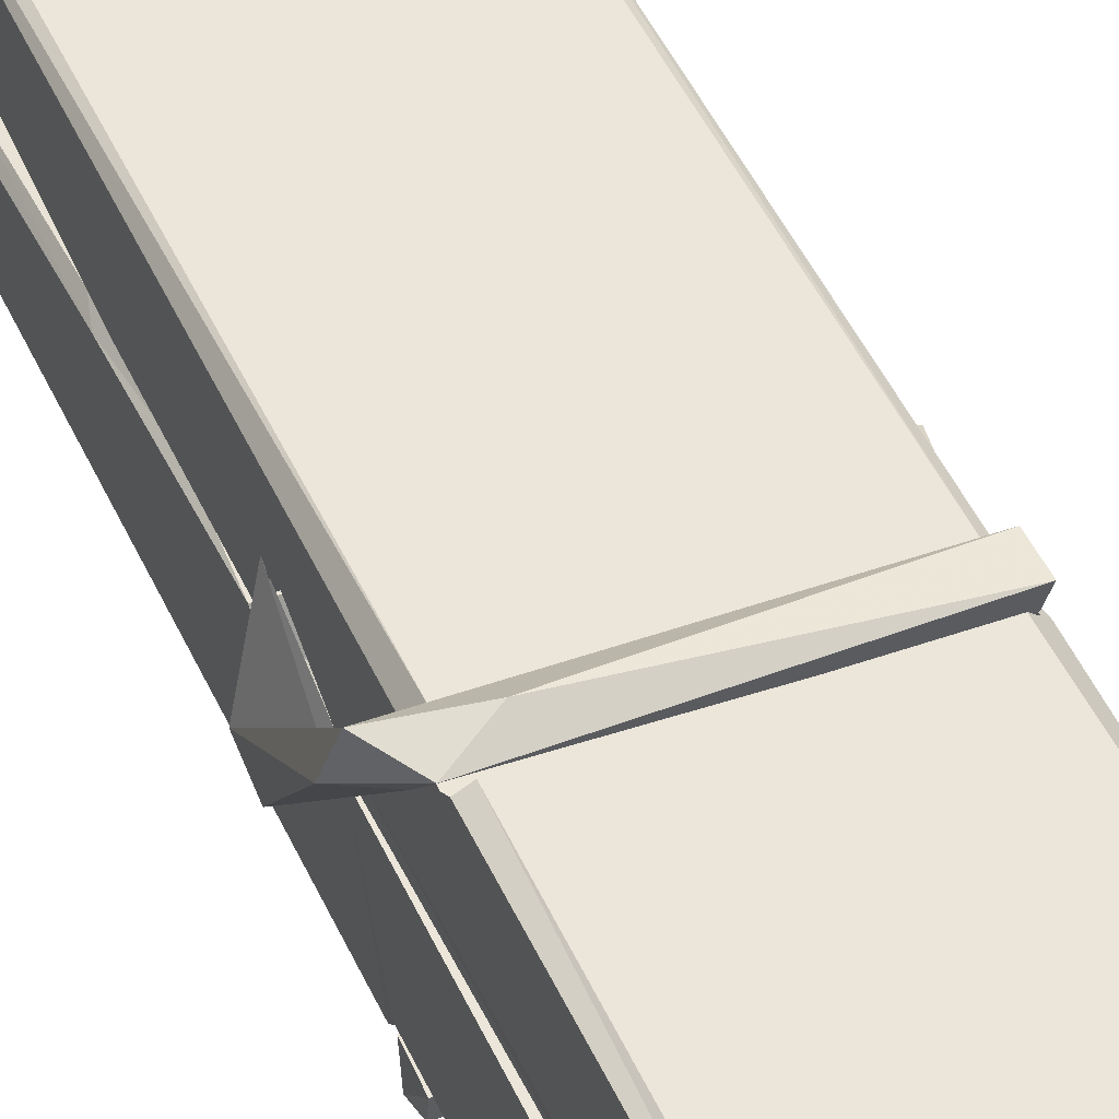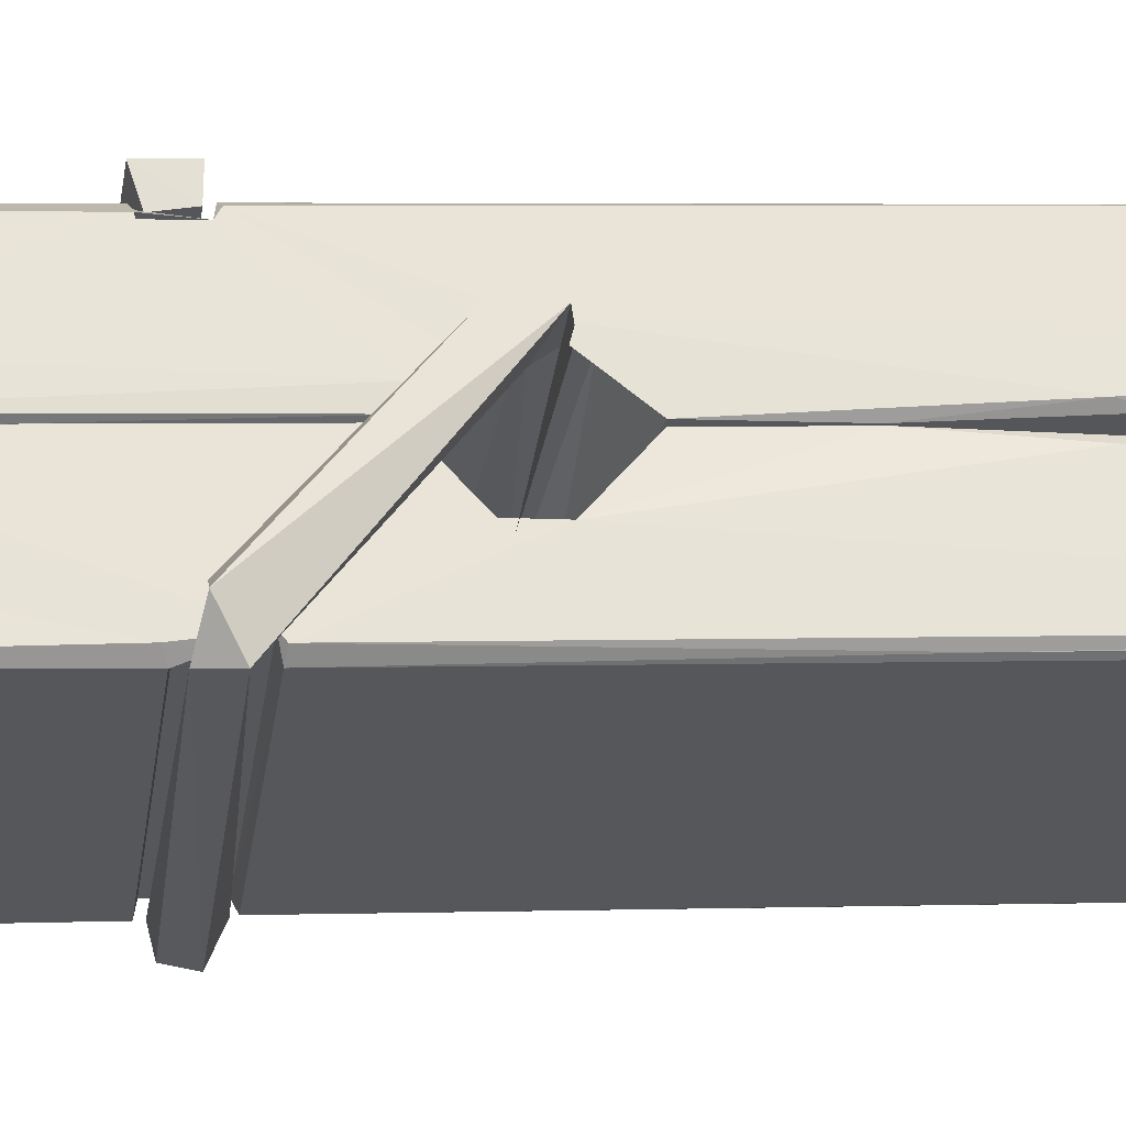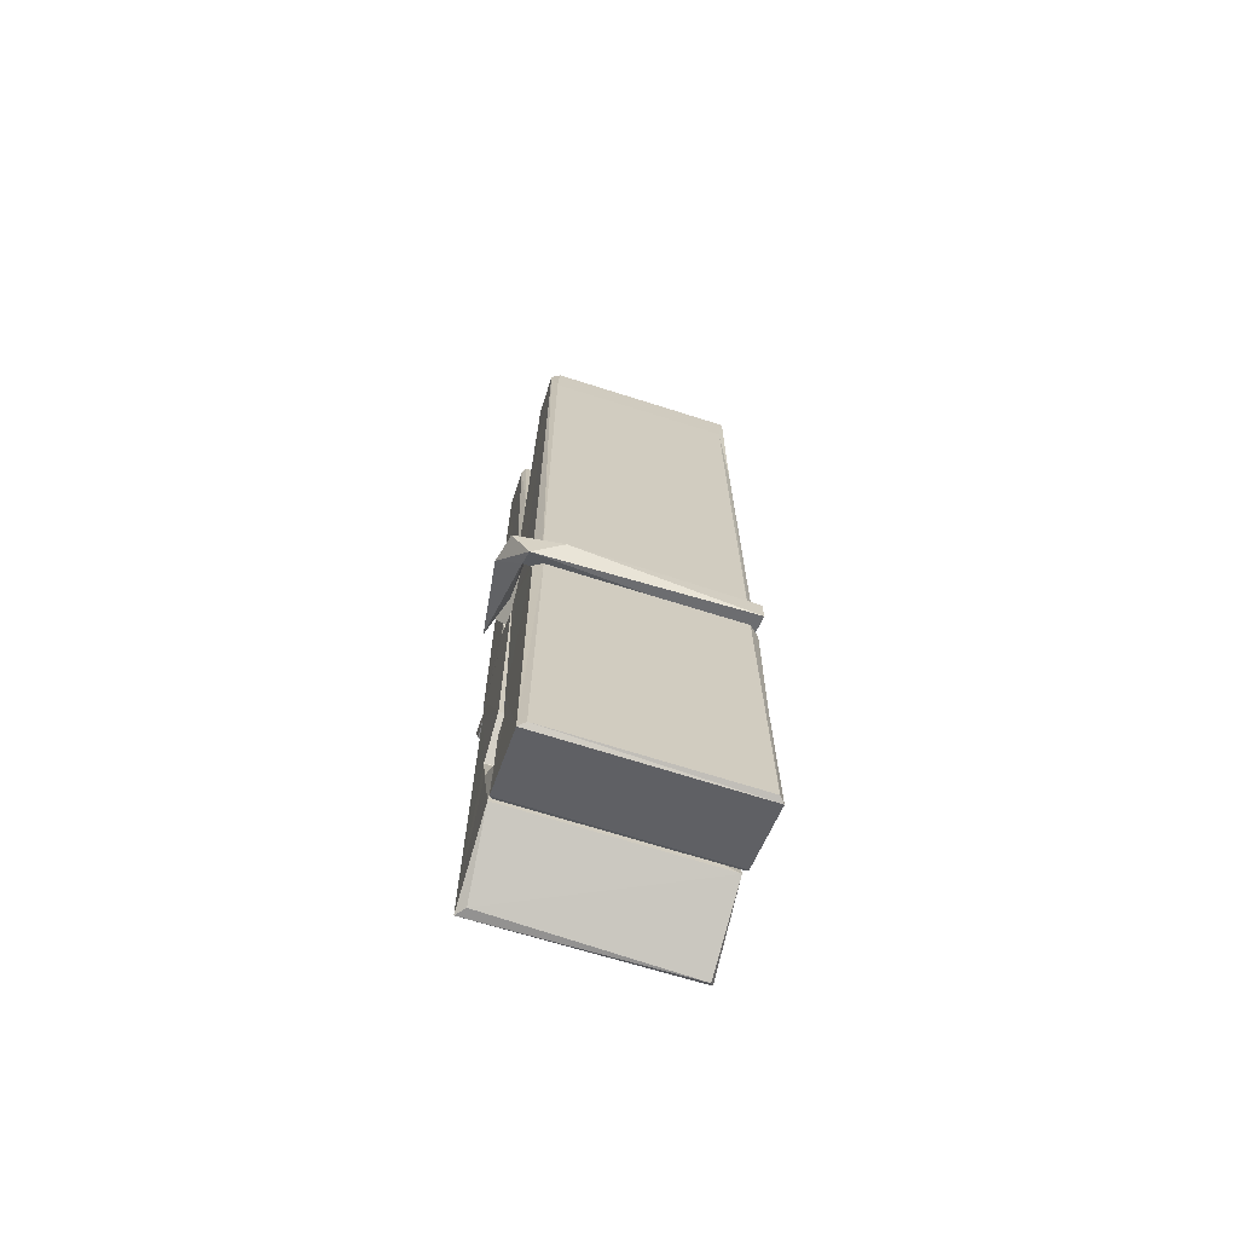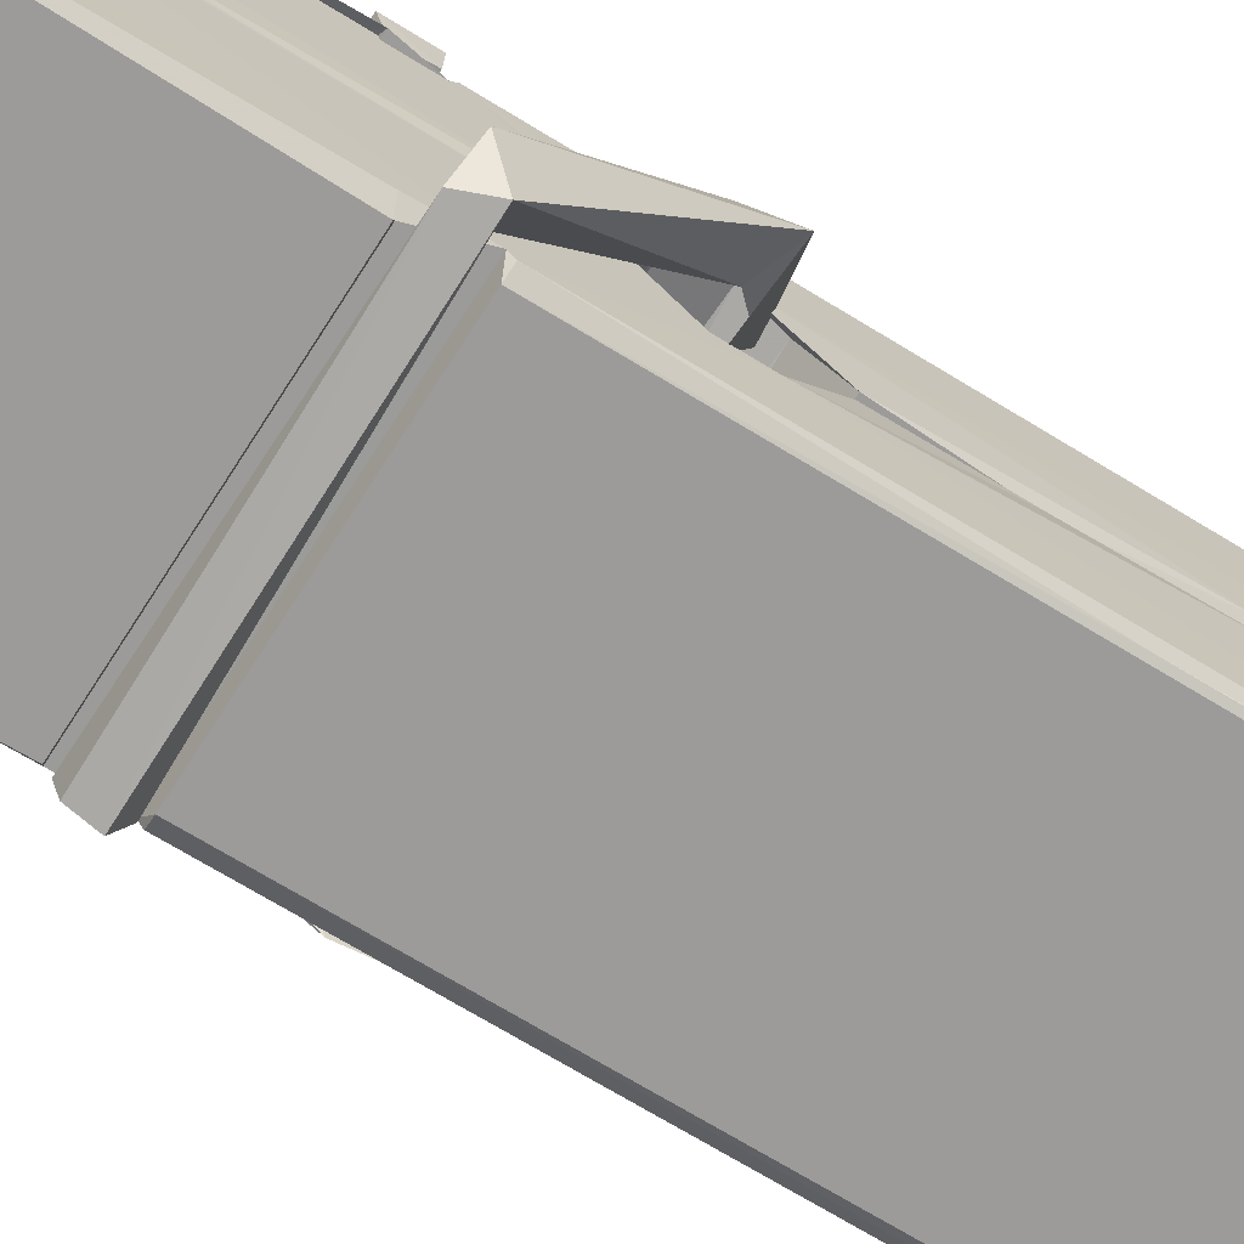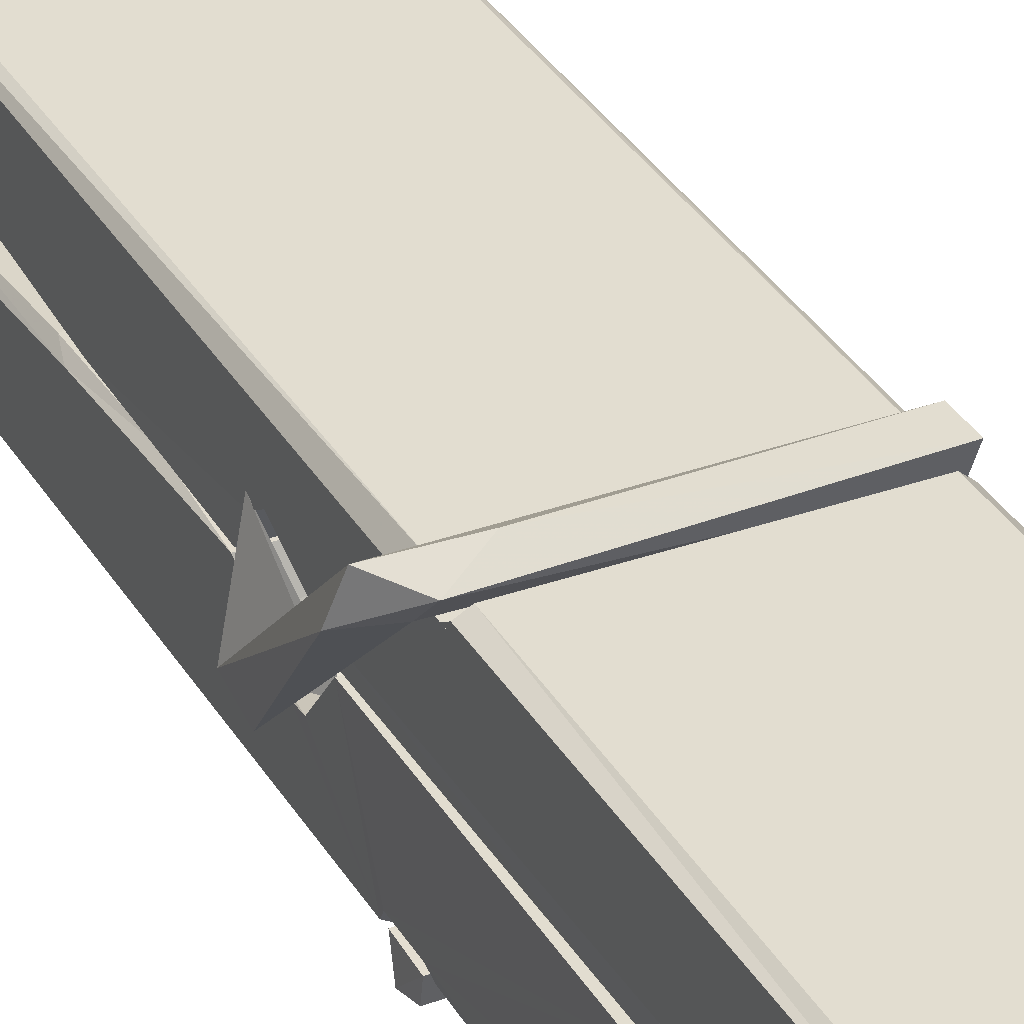
<metadata>
{"format":"obj","ext":"obj","renderer":"f3d","projection":"perspective","resolution":1024,"background":"white","views":[{"elev":42.8,"azim":-22.2,"up":"+Z"},{"elev":-27.9,"azim":84.6,"up":"+Z"},{"elev":-73.1,"azim":-17.2,"up":"+Y"},{"elev":-71.9,"azim":59.1,"up":"+Z"},{"elev":31.3,"azim":-26.3,"up":"+Z"}]}
</metadata>
<code>
v 1.652 11.66 -5.715
v 1.815 11.7 -5.774
v 1.654 11.7 -5.775
v 1.658 11.7 -5.776
v 1.64 12.24 -5.731
v 1.642 12.32 -5.719
v 1.639 12.42 -5.701
v 1.645 12.21 -5.737
v 1.797 12.42 -5.7
v 1.638 12.42 -5.658
v 1.638 12.18 -5.738
v 1.632 12.45 -5.695
v 1.812 11.83 -5.766
v 1.645 11.94 -5.696
v 1.643 12.02 -5.742
v 1.649 11.77 -5.762
v 1.649 11.77 -5.749
v 1.648 11.82 -5.753
v 1.813 11.78 -5.747
v 1.808 11.8 -5.74
v 1.654 11.78 -5.742
v 1.807 12.05 -5.723
v 1.802 12.07 -5.727
v 1.641 12.07 -5.73
v 1.642 12.08 -5.749
v 1.805 12.08 -5.75
v 1.65 11.96 -5.69
v 1.792 12.42 -5.702
v 1.795 12.46 -5.696
v 1.798 12.22 -5.738
v 1.807 12.03 -5.733
v 1.806 12.02 -5.753
v 1.807 12.02 -5.744
v 1.807 11.84 -5.768
v 1.813 11.7 -5.777
v 1.81 11.7 -5.777
v 1.813 11.94 -5.701
v 1.652 11.94 -5.692
v 1.792 12.42 -5.659
v 1.794 12.33 -5.72
v 1.643 12.04 -5.722
v 1.651 11.83 -5.767
v 1.658 11.8 -5.739
v 1.814 11.77 -5.77
v 1.646 12.14 -5.745
v 1.801 12.14 -5.746
v 1.642 12.05 -5.723
v 1.632 12.45 -5.659
v 1.639 12.45 -5.656
v 1.796 12.46 -5.657
v 1.8 12.3 -5.671
v 1.809 11.97 -5.695
v 1.81 11.77 -5.773
v 1.817 11.67 -5.717
v 1.812 11.67 -5.712
v 1.657 11.67 -5.711
v 1.651 11.69 -5.773
v 1.803 12.2 -5.736
v 1.812 11.82 -5.748
v 1.647 12.01 -5.754
v 1.802 12.01 -5.755
v 1.809 11.96 -5.7
v 1.643 12.01 -5.751
v 1.81 11.94 -5.698
v 1.805 11.94 -5.693
v 1.654 11.76 -5.772
v 1.644 11.96 -5.698
v 1.645 11.94 -5.7
v 1.804 11.97 -5.691
v 1.635 12.46 -5.751
v 1.812 11.7 -5.779
v 1.641 12.21 -5.744
v 1.638 12.32 -5.747
v 1.796 12.46 -5.755
v 1.796 12.46 -5.788
v 1.803 12.2 -5.75
v 1.8 12.22 -5.746
v 1.797 12.33 -5.749
v 1.638 12.2 -5.749
v 1.647 11.83 -5.768
v 1.812 11.83 -5.769
v 1.813 11.78 -5.789
v 1.647 11.81 -5.799
v 1.647 11.95 -5.827
v 1.812 11.83 -5.79
v 1.645 12.05 -5.783
v 1.803 12.07 -5.774
v 1.648 12.07 -5.769
v 1.806 12.06 -5.782
v 1.641 12.08 -5.751
v 1.642 12.03 -5.78
v 1.807 12.03 -5.776
v 1.807 12.04 -5.782
v 1.803 12.08 -5.752
v 1.643 12.01 -5.755
v 1.637 12.45 -5.791
v 1.797 12.22 -5.745
v 1.813 11.79 -5.8
v 1.803 11.96 -5.828
v 1.8 12.17 -5.812
v 1.79 12.46 -5.792
v 1.79 12.46 -5.763
v 1.793 12.46 -5.752
v 1.794 12.33 -5.748
v 1.641 12.06 -5.78
v 1.812 11.81 -5.801
v 1.649 11.78 -5.794
v 1.651 11.7 -5.777
v 1.643 12.14 -5.746
v 1.802 12.14 -5.747
v 1.802 11.99 -5.826
v 1.631 12.46 -5.788
v 1.636 12.46 -5.786
v 1.793 12.46 -5.79
v 1.808 11.99 -5.822
v 1.808 11.96 -5.823
v 1.815 11.68 -5.847
v 1.657 11.67 -5.838
v 1.644 11.95 -5.818
v 1.631 12.45 -5.754
v 1.813 11.68 -5.844
v 1.649 11.98 -5.825
v 1.643 11.98 -5.821
v 1.807 12.02 -5.756
v 1.643 11.98 -5.817
v 1.654 11.76 -5.773
v 1.651 11.68 -5.846
v 1.808 11.98 -5.818
v 1.803 11.96 -5.82
v 1.644 11.98 -5.823
v 1.809 11.98 -5.817
v 1.817 11.96 -5.834
v 1.644 11.96 -5.825
v 1.831 11.97 -5.819
v 1.645 11.96 -5.838
v 1.643 11.97 -5.84
v 1.812 11.94 -5.684
v 1.81 11.95 -5.699
v 1.81 12.05 -5.74
v 1.625 11.96 -5.685
v 1.805 12.04 -5.79
v 1.795 12.06 -5.721
v 1.649 12.01 -5.767
v 1.641 12.07 -5.723
v 1.628 12.06 -5.778
v 1.629 12.04 -5.786
v 1.62 11.97 -5.709
v 1.64 12.02 -5.748
v 1.664 11.95 -5.676
v 1.64 11.93 -5.686
v 1.638 11.95 -5.699
v 1.81 11.96 -5.696
v 1.641 11.96 -5.688
v 1.811 11.96 -5.682
v 1.829 12.06 -5.731
v 1.825 12.04 -5.727
v 1.819 11.97 -5.811
v 1.823 11.98 -5.837
f 49 29 12
f 8 5 6
f 5 7 6
f 7 40 6
f 40 8 6
f 58 30 29
f 58 29 9
f 12 5 11
f 18 15 42
f 15 63 42
f 20 59 19
f 38 14 1
f 18 43 17
f 18 59 43
f 17 43 21
f 22 23 26
f 41 31 15
f 15 32 60
f 7 5 12
f 50 9 29
f 48 10 49
f 28 12 29
f 28 29 40
f 29 30 40
f 23 24 26
f 22 47 23
f 47 24 23
f 41 22 31
f 18 13 59
f 43 59 20
f 19 17 21
f 21 20 19
f 44 16 19
f 16 17 19
f 54 57 2
f 69 52 51
f 39 51 50
f 28 7 12
f 30 8 40
f 40 7 28
f 25 45 26
f 25 26 24
f 47 22 41
f 31 33 15
f 33 32 15
f 34 13 42
f 42 13 18
f 43 20 21
f 36 35 3
f 36 3 4
f 57 3 2
f 3 35 2
f 10 39 50
f 10 50 49
f 25 11 45
f 11 5 8
f 11 8 45
f 45 8 30
f 26 45 46
f 45 30 46
f 58 22 26
f 26 46 58
f 46 30 58
f 51 39 69
f 39 10 69
f 25 24 11
f 47 67 48
f 67 27 48
f 48 27 10
f 51 9 50
f 22 9 51
f 52 22 51
f 64 37 55
f 55 56 54
f 54 56 1
f 4 3 66
f 36 4 66
f 36 66 53
f 35 36 53
f 35 53 2
f 56 55 38
f 66 3 57
f 1 18 17
f 14 18 1
f 15 18 14
f 47 11 24
f 11 47 48
f 12 11 48
f 49 12 48
f 29 49 50
f 9 22 58
f 31 22 52
f 31 52 33
f 64 19 59
f 19 64 44
f 2 44 64
f 2 64 54
f 57 54 1
f 32 61 60
f 33 13 32
f 62 33 52
f 47 41 15
f 15 60 63
f 60 61 42
f 34 42 61
f 32 13 34
f 32 34 61
f 33 59 13
f 64 59 33
f 38 55 65
f 55 37 65
f 14 68 15
f 60 42 63
f 66 16 44
f 66 44 53
f 2 53 44
f 55 54 64
f 38 1 56
f 17 57 1
f 57 17 16
f 66 57 16
f 15 68 67
f 62 37 64
f 68 37 62
f 68 62 67
f 64 33 62
f 52 69 62
f 67 62 69
f 67 69 27
f 47 15 67
f 69 10 27
f 37 38 65
f 38 37 68
f 68 14 38
f 82 117 71
f 75 76 74
f 76 77 78
f 76 78 74
f 78 103 74
f 73 72 79
f 73 79 120
f 83 85 106
f 83 80 85
f 83 106 98
f 83 98 107
f 106 116 98
f 105 86 91
f 87 94 89
f 112 123 122
f 123 90 105
f 90 88 105
f 70 73 120
f 103 78 104
f 78 77 97
f 78 97 104
f 88 94 87
f 89 86 105
f 105 87 89
f 93 86 89
f 117 116 99
f 115 100 111
f 96 111 101
f 111 100 101
f 100 114 101
f 72 73 104
f 73 70 103
f 73 103 104
f 104 97 72
f 90 109 94
f 94 88 90
f 105 88 87
f 92 91 93
f 91 86 93
f 95 91 92
f 92 124 95
f 95 81 80
f 80 81 85
f 98 82 107
f 107 82 126
f 108 71 118
f 127 121 117
f 114 112 96
f 114 96 101
f 102 103 70
f 72 97 110
f 72 110 109
f 110 94 109
f 97 77 110
f 89 94 110
f 89 110 76
f 110 77 76
f 122 111 96
f 96 112 122
f 79 72 109
f 109 90 79
f 127 84 119
f 113 112 114
f 114 102 113
f 75 102 114
f 75 114 100
f 75 100 115
f 121 127 118
f 126 71 108
f 84 127 117
f 99 84 117
f 127 83 107
f 127 119 83
f 95 123 91
f 91 123 105
f 90 123 112
f 90 112 79
f 112 120 79
f 112 70 120
f 70 112 113
f 70 113 102
f 102 75 103
f 103 75 74
f 76 75 89
f 75 115 89
f 115 93 89
f 81 128 116
f 106 85 81
f 106 81 116
f 98 116 117
f 98 117 82
f 121 71 117
f 71 121 118
f 127 108 118
f 92 93 124
f 93 115 124
f 123 95 125
f 81 95 124
f 128 81 124
f 124 115 128
f 128 115 111
f 111 122 125
f 111 125 128
f 122 123 125
f 80 83 119
f 71 126 82
f 127 107 108
f 107 126 108
f 119 129 128
f 128 125 119
f 80 125 95
f 125 80 119
f 99 116 128
f 99 128 129
f 99 129 119
f 119 84 99
f 131 158 130
f 132 136 158
f 132 134 133
f 130 136 133
f 132 133 135
f 136 132 135
f 130 158 136
f 149 137 154
f 154 152 153
f 155 134 158
f 158 131 139
f 151 148 153
f 147 146 151
f 155 142 156
f 156 142 139
f 155 139 142
f 142 155 141
f 141 155 142
f 145 144 143
f 145 143 144
f 148 145 144
f 144 145 148
f 146 145 148
f 147 145 146
f 146 148 151
f 147 140 145
f 156 139 131
f 134 155 156
f 155 158 139
f 145 140 148
f 147 150 140
f 150 147 151
f 150 149 140
f 140 153 148
f 153 140 154
f 154 140 149
f 151 138 150
f 153 152 151
f 138 152 137
f 137 152 154
f 150 137 149
f 137 150 138
f 138 151 152
f 157 134 156
f 157 156 131
f 157 131 134
f 132 158 134
f 134 131 133
f 131 130 133
f 133 136 135
f 49 29 12
f 8 5 6
f 5 7 6
f 7 40 6
f 40 8 6
f 58 30 29
f 58 29 9
f 12 5 11
f 18 15 42
f 15 63 42
f 20 59 19
f 38 14 1
f 18 43 17
f 18 59 43
f 17 43 21
f 22 23 26
f 41 31 15
f 15 32 60
f 7 5 12
f 50 9 29
f 48 10 49
f 28 12 29
f 28 29 40
f 29 30 40
f 23 24 26
f 22 47 23
f 47 24 23
f 41 22 31
f 18 13 59
f 43 59 20
f 19 17 21
f 21 20 19
f 44 16 19
f 16 17 19
f 54 57 2
f 69 52 51
f 39 51 50
f 28 7 12
f 30 8 40
f 40 7 28
f 25 45 26
f 25 26 24
f 47 22 41
f 31 33 15
f 33 32 15
f 34 13 42
f 42 13 18
f 43 20 21
f 36 35 3
f 36 3 4
f 57 3 2
f 3 35 2
f 10 39 50
f 10 50 49
f 25 11 45
f 11 5 8
f 11 8 45
f 45 8 30
f 26 45 46
f 45 30 46
f 58 22 26
f 26 46 58
f 46 30 58
f 51 39 69
f 39 10 69
f 25 24 11
f 47 67 48
f 67 27 48
f 48 27 10
f 51 9 50
f 22 9 51
f 52 22 51
f 64 37 55
f 55 56 54
f 54 56 1
f 4 3 66
f 36 4 66
f 36 66 53
f 35 36 53
f 35 53 2
f 56 55 38
f 66 3 57
f 1 18 17
f 14 18 1
f 15 18 14
f 47 11 24
f 11 47 48
f 12 11 48
f 49 12 48
f 29 49 50
f 9 22 58
f 31 22 52
f 31 52 33
f 64 19 59
f 19 64 44
f 2 44 64
f 2 64 54
f 57 54 1
f 32 61 60
f 33 13 32
f 62 33 52
f 47 41 15
f 15 60 63
f 60 61 42
f 34 42 61
f 32 13 34
f 32 34 61
f 33 59 13
f 64 59 33
f 38 55 65
f 55 37 65
f 14 68 15
f 60 42 63
f 66 16 44
f 66 44 53
f 2 53 44
f 55 54 64
f 38 1 56
f 17 57 1
f 57 17 16
f 66 57 16
f 15 68 67
f 62 37 64
f 68 37 62
f 68 62 67
f 64 33 62
f 52 69 62
f 67 62 69
f 67 69 27
f 47 15 67
f 69 10 27
f 37 38 65
f 38 37 68
f 68 14 38
f 82 117 71
f 75 76 74
f 76 77 78
f 76 78 74
f 78 103 74
f 73 72 79
f 73 79 120
f 83 85 106
f 83 80 85
f 83 106 98
f 83 98 107
f 106 116 98
f 105 86 91
f 87 94 89
f 112 123 122
f 123 90 105
f 90 88 105
f 70 73 120
f 103 78 104
f 78 77 97
f 78 97 104
f 88 94 87
f 89 86 105
f 105 87 89
f 93 86 89
f 117 116 99
f 115 100 111
f 96 111 101
f 111 100 101
f 100 114 101
f 72 73 104
f 73 70 103
f 73 103 104
f 104 97 72
f 90 109 94
f 94 88 90
f 105 88 87
f 92 91 93
f 91 86 93
f 95 91 92
f 92 124 95
f 95 81 80
f 80 81 85
f 98 82 107
f 107 82 126
f 108 71 118
f 127 121 117
f 114 112 96
f 114 96 101
f 102 103 70
f 72 97 110
f 72 110 109
f 110 94 109
f 97 77 110
f 89 94 110
f 89 110 76
f 110 77 76
f 122 111 96
f 96 112 122
f 79 72 109
f 109 90 79
f 127 84 119
f 113 112 114
f 114 102 113
f 75 102 114
f 75 114 100
f 75 100 115
f 121 127 118
f 126 71 108
f 84 127 117
f 99 84 117
f 127 83 107
f 127 119 83
f 95 123 91
f 91 123 105
f 90 123 112
f 90 112 79
f 112 120 79
f 112 70 120
f 70 112 113
f 70 113 102
f 102 75 103
f 103 75 74
f 76 75 89
f 75 115 89
f 115 93 89
f 81 128 116
f 106 85 81
f 106 81 116
f 98 116 117
f 98 117 82
f 121 71 117
f 71 121 118
f 127 108 118
f 92 93 124
f 93 115 124
f 123 95 125
f 81 95 124
f 128 81 124
f 124 115 128
f 128 115 111
f 111 122 125
f 111 125 128
f 122 123 125
f 80 83 119
f 71 126 82
f 127 107 108
f 107 126 108
f 119 129 128
f 128 125 119
f 80 125 95
f 125 80 119
f 99 116 128
f 99 128 129
f 99 129 119
f 119 84 99
f 131 158 130
f 132 136 158
f 132 134 133
f 130 136 133
f 132 133 135
f 136 132 135
f 130 158 136
f 149 137 154
f 154 152 153
f 155 134 158
f 158 131 139
f 151 148 153
f 147 146 151
f 155 142 156
f 156 142 139
f 155 139 142
f 142 155 141
f 141 155 142
f 145 144 143
f 145 143 144
f 148 145 144
f 144 145 148
f 146 145 148
f 147 145 146
f 146 148 151
f 147 140 145
f 156 139 131
f 134 155 156
f 155 158 139
f 145 140 148
f 147 150 140
f 150 147 151
f 150 149 140
f 140 153 148
f 153 140 154
f 154 140 149
f 151 138 150
f 153 152 151
f 138 152 137
f 137 152 154
f 150 137 149
f 137 150 138
f 138 151 152
f 157 134 156
f 157 156 131
f 157 131 134
f 132 158 134
f 134 131 133
f 131 130 133
f 133 136 135

</code>
